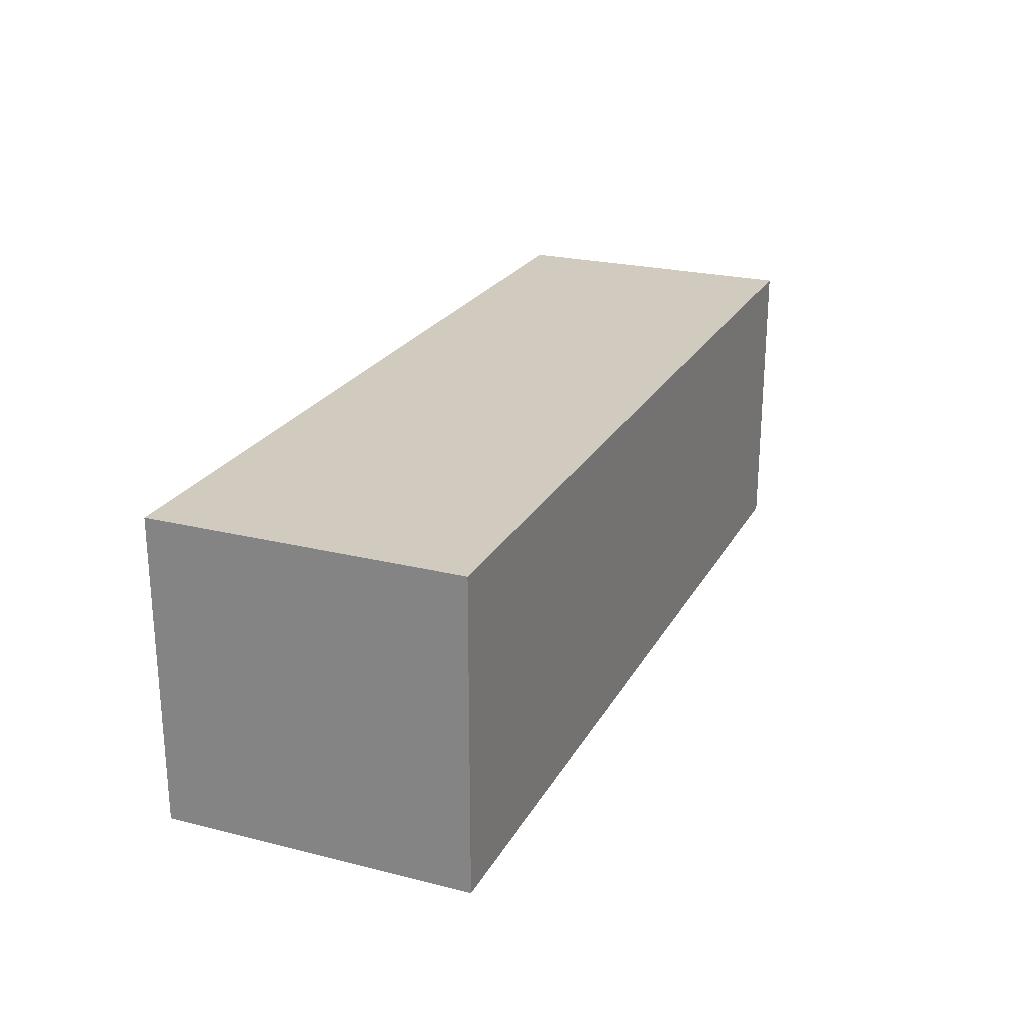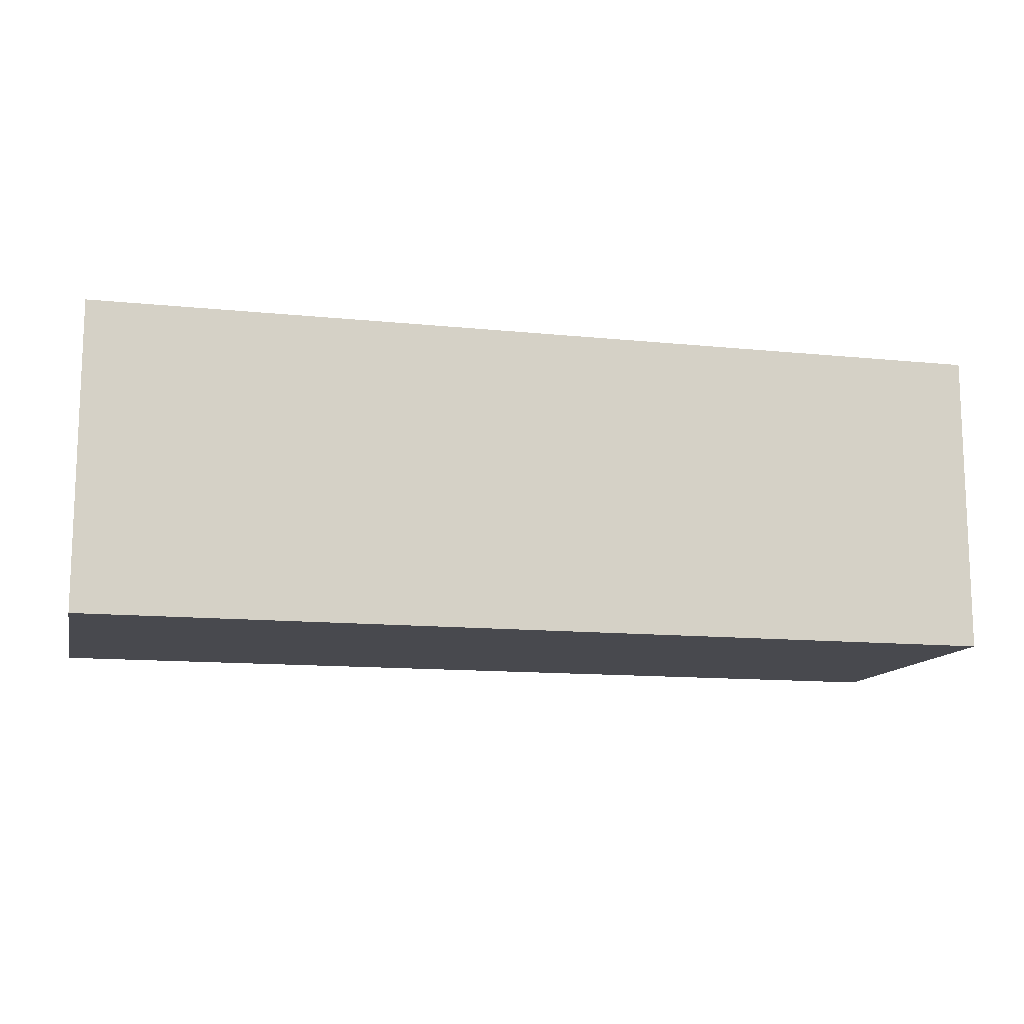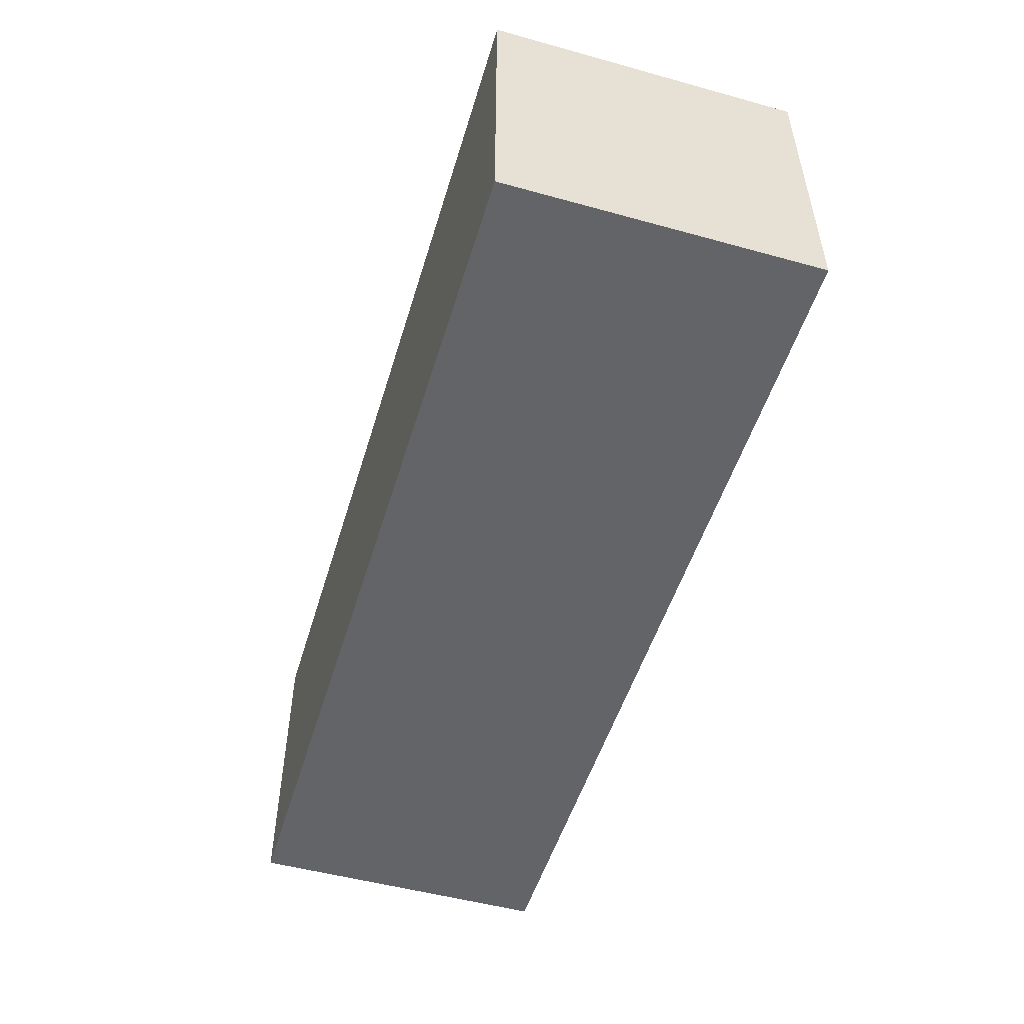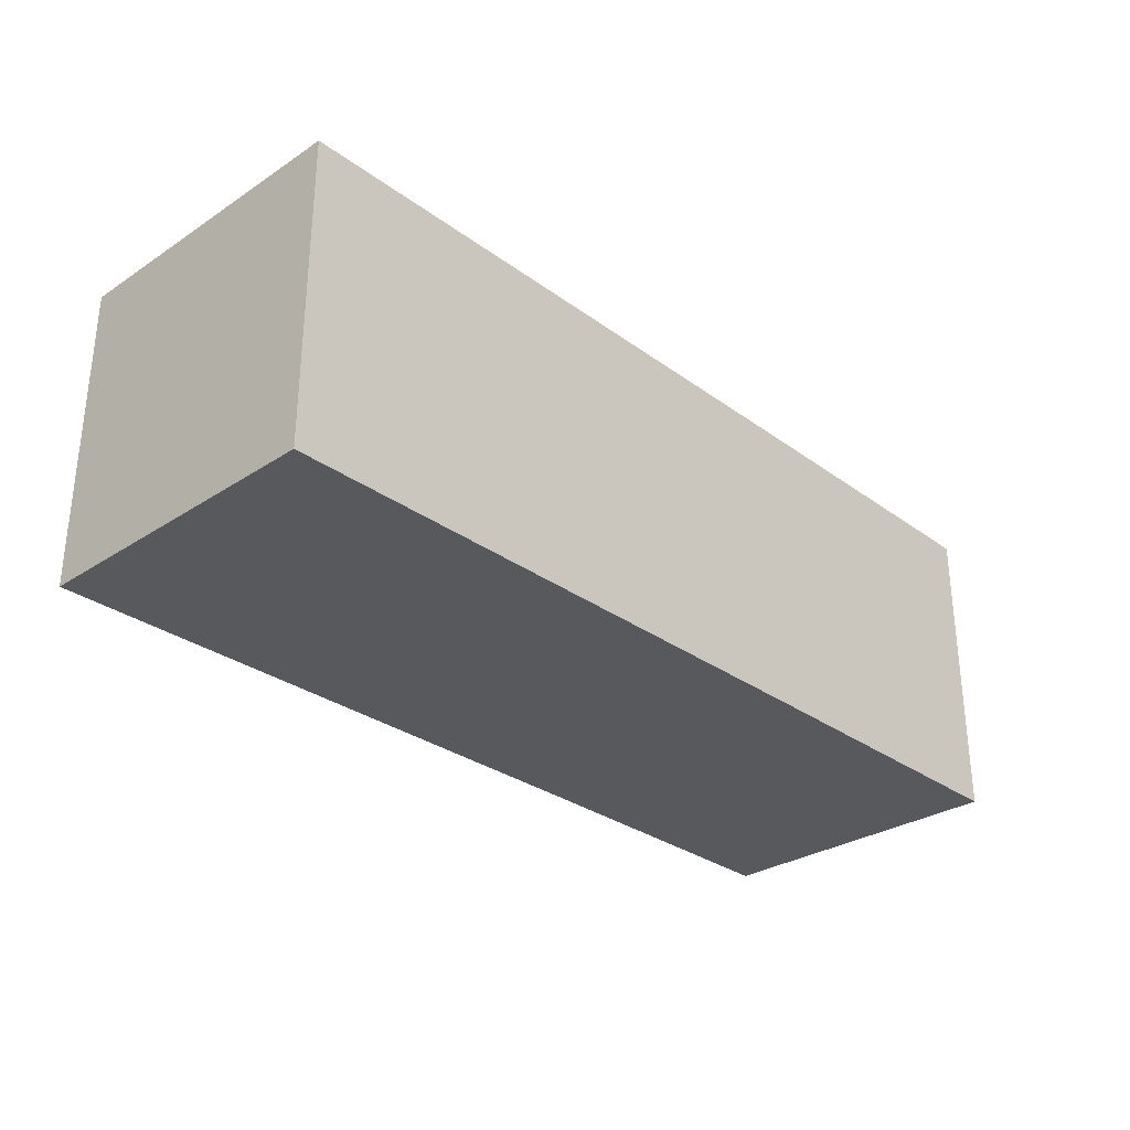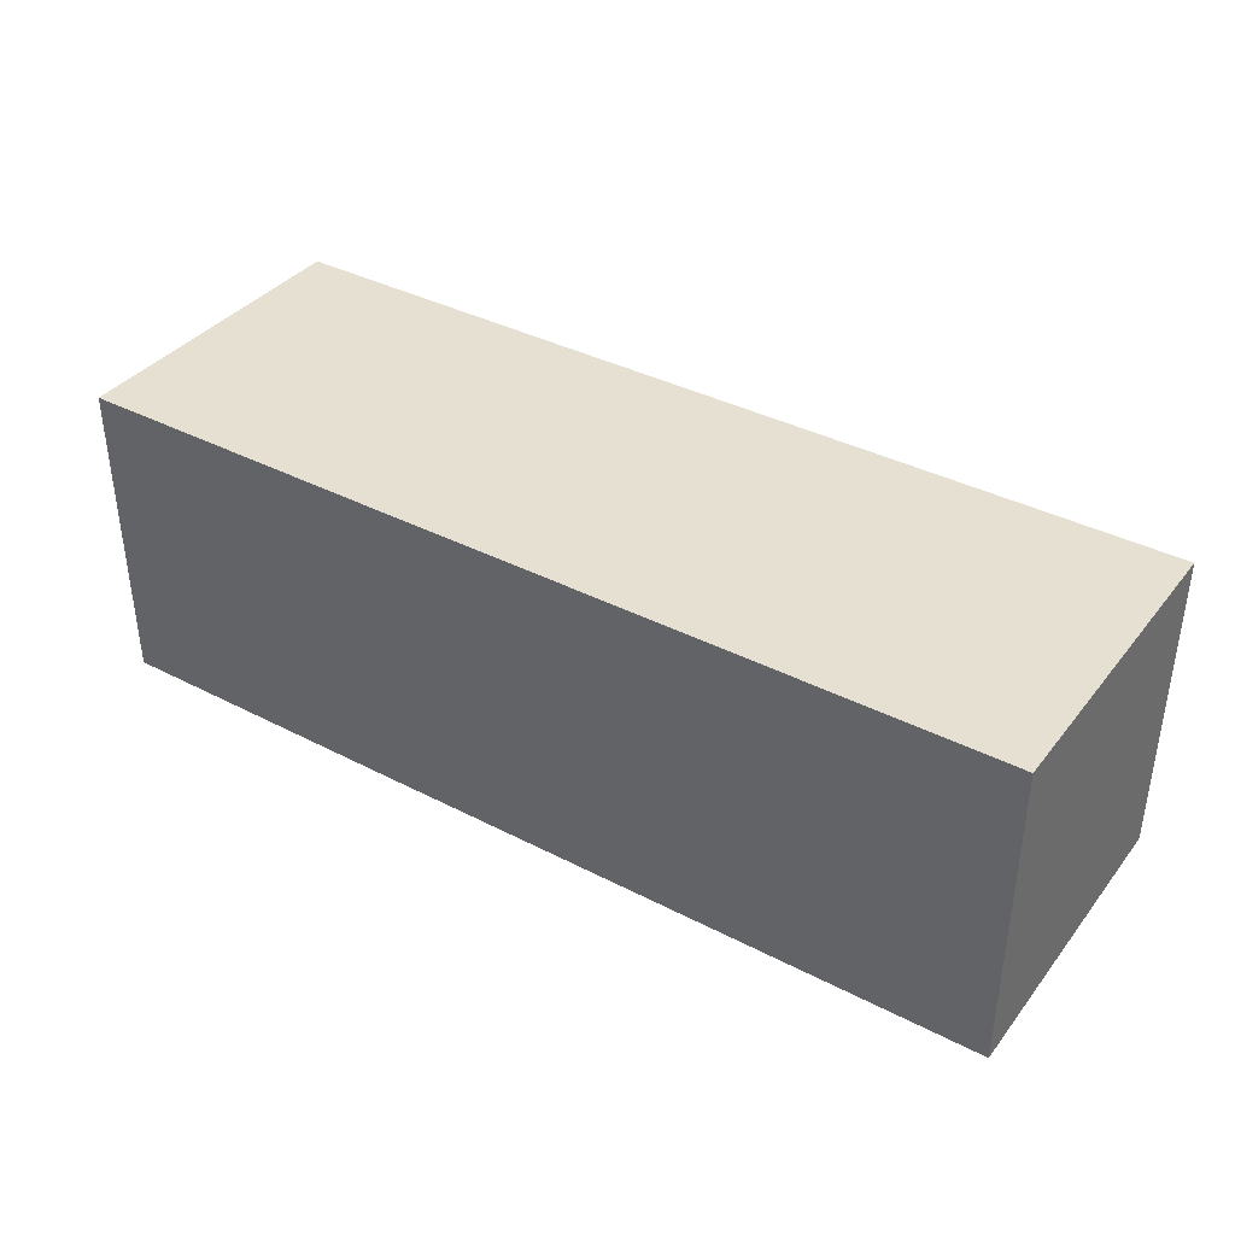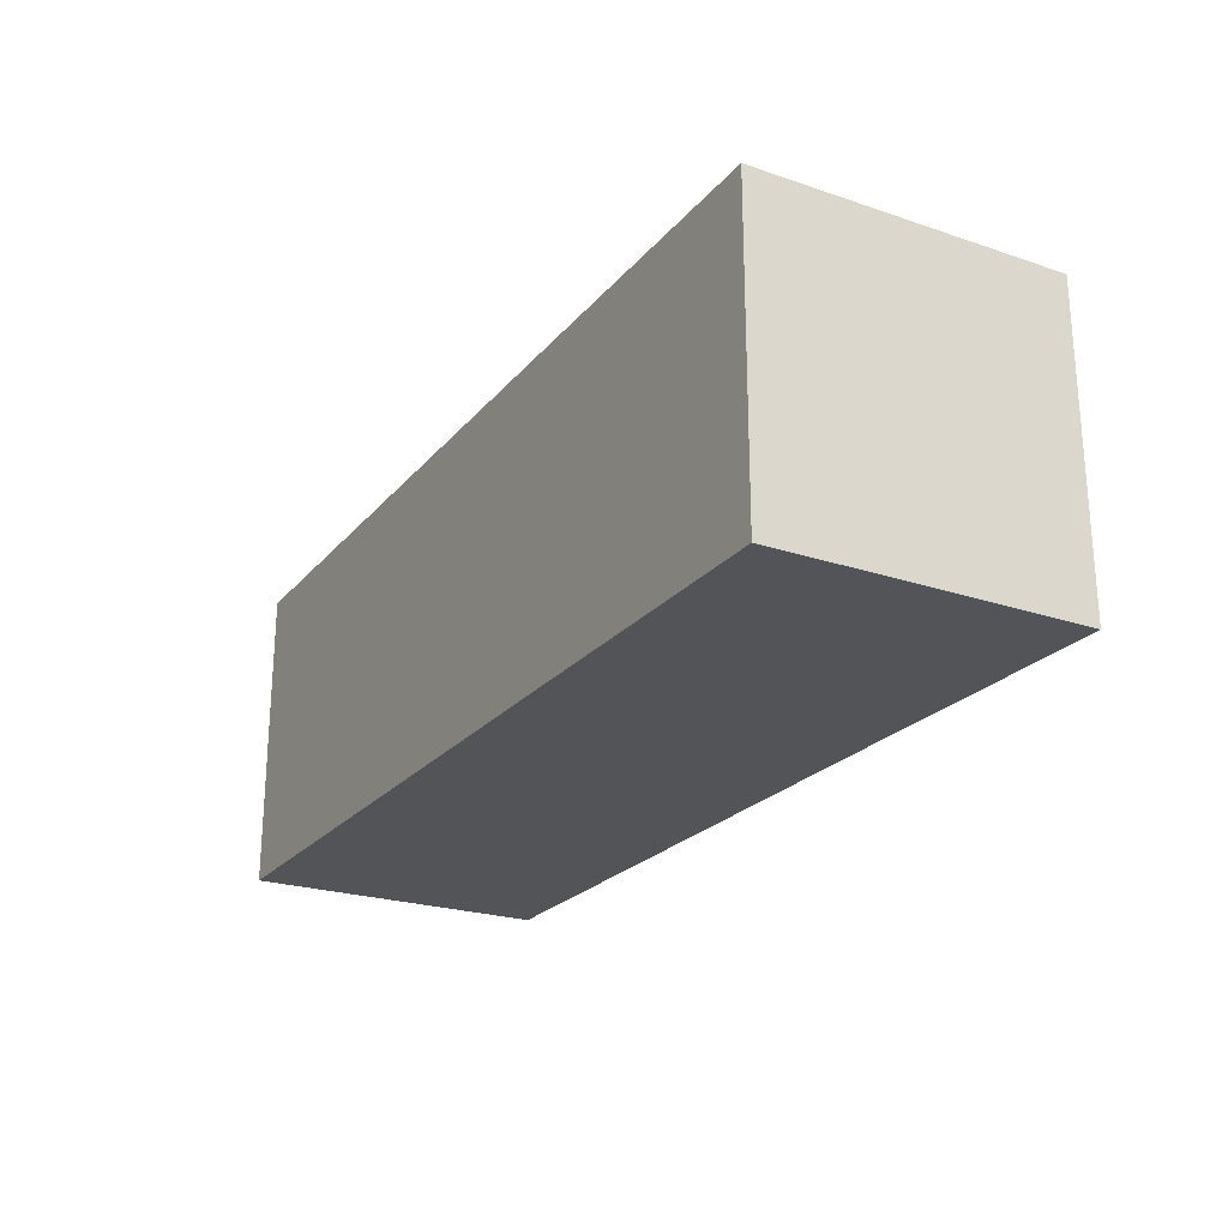
<metadata>
{"format":"obj","ext":"obj","renderer":"f3d","projection":"perspective","resolution":1024,"background":"white","views":[{"elev":23.5,"azim":112.8,"up":"+Y"},{"elev":-12.6,"azim":-13.3,"up":"+Y"},{"elev":-51.1,"azim":-106.7,"up":"+Z"},{"elev":-30.2,"azim":133.4,"up":"+Z"},{"elev":37.7,"azim":33.6,"up":"+Y"},{"elev":-23.3,"azim":-119.5,"up":"+Z"}]}
</metadata>
<code>
v -0.0025 -0.0025 -0.0025
v -0.0025 -0.0025 0.0025
v -0.0025 0.0025 0.0025
v -0.0025 0.0025 -0.0025
v 0.002501 0.0025 0.0025
v 0.002499 0.0025 -0.0025
v 0.002499 -0.0025 -0.0025
v 0.002501 -0.0025 0.0025
v 0.007503 0.0025 0.002485
v 0.007497 0.0025 -0.002515
v 0.007497 -0.0025 -0.002515
v 0.007503 -0.0025 0.002485
v 0.0125 -0.0025 -0.00253
v 0.0125 0.0025 -0.00253
v 0.0125 0.0025 0.00247
v 0.0125 -0.0025 0.00247
f 1 2 3 4
f 4 3 5 6
f 1 7 8 2
f 2 8 5 3
f 1 4 6 7
f 6 5 9 10
f 7 11 12 8
f 8 12 9 5
f 7 6 10 11
f 13 14 15 16
f 10 9 15 14
f 11 13 16 12
f 12 16 15 9
f 11 10 14 13

</code>
